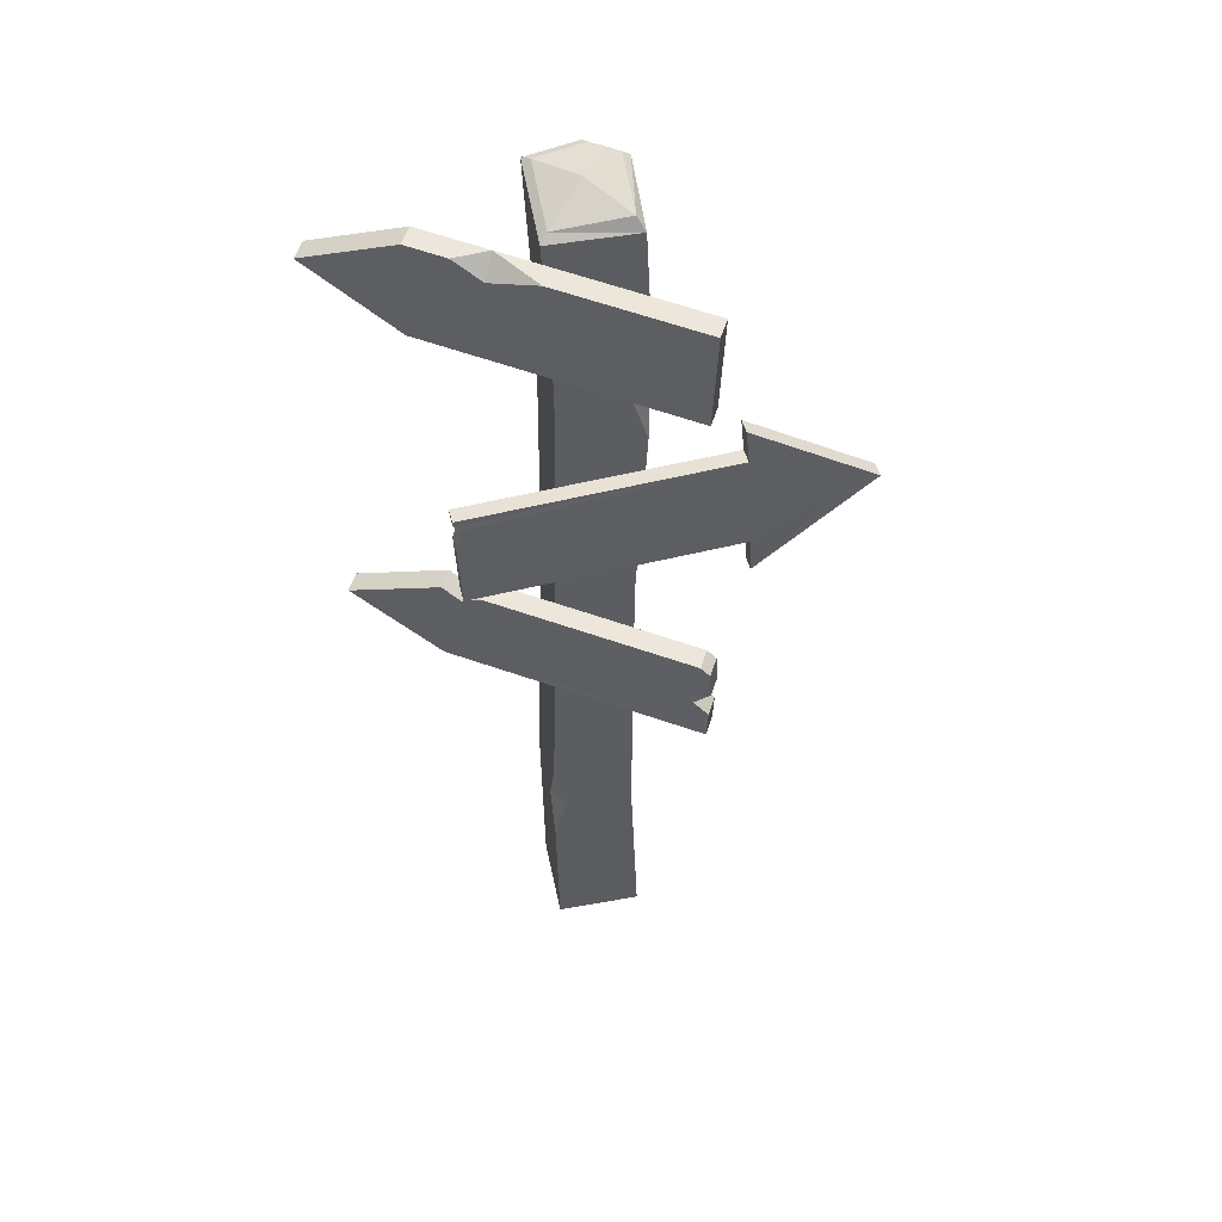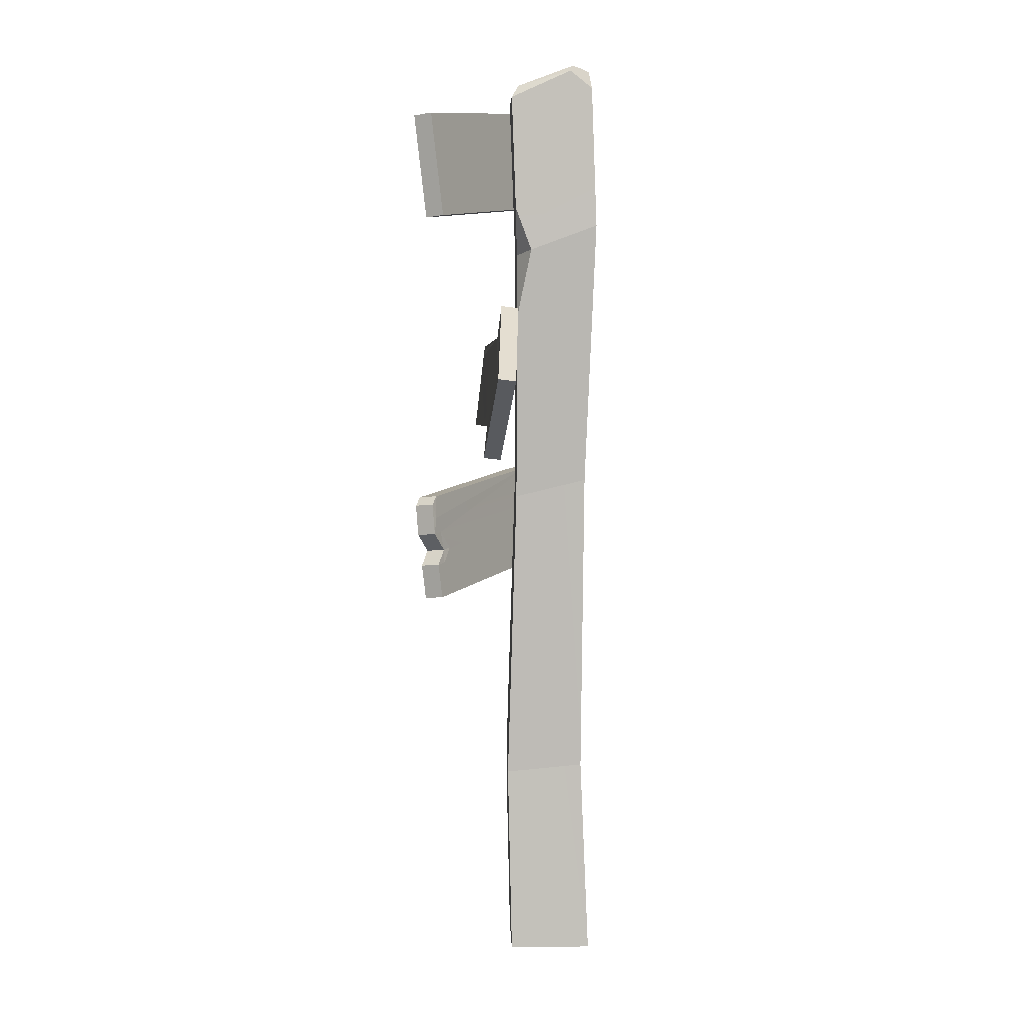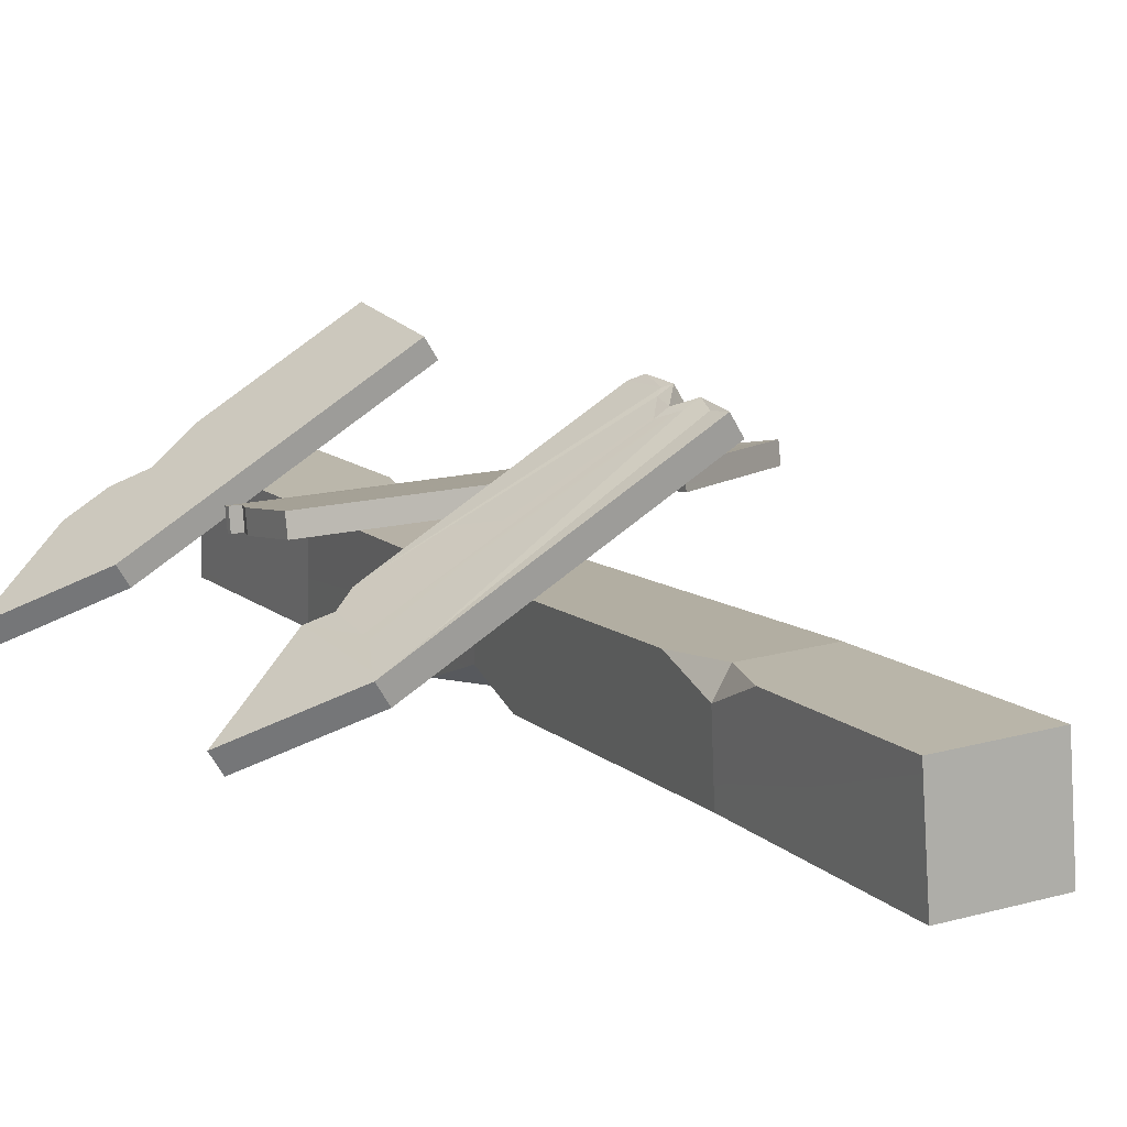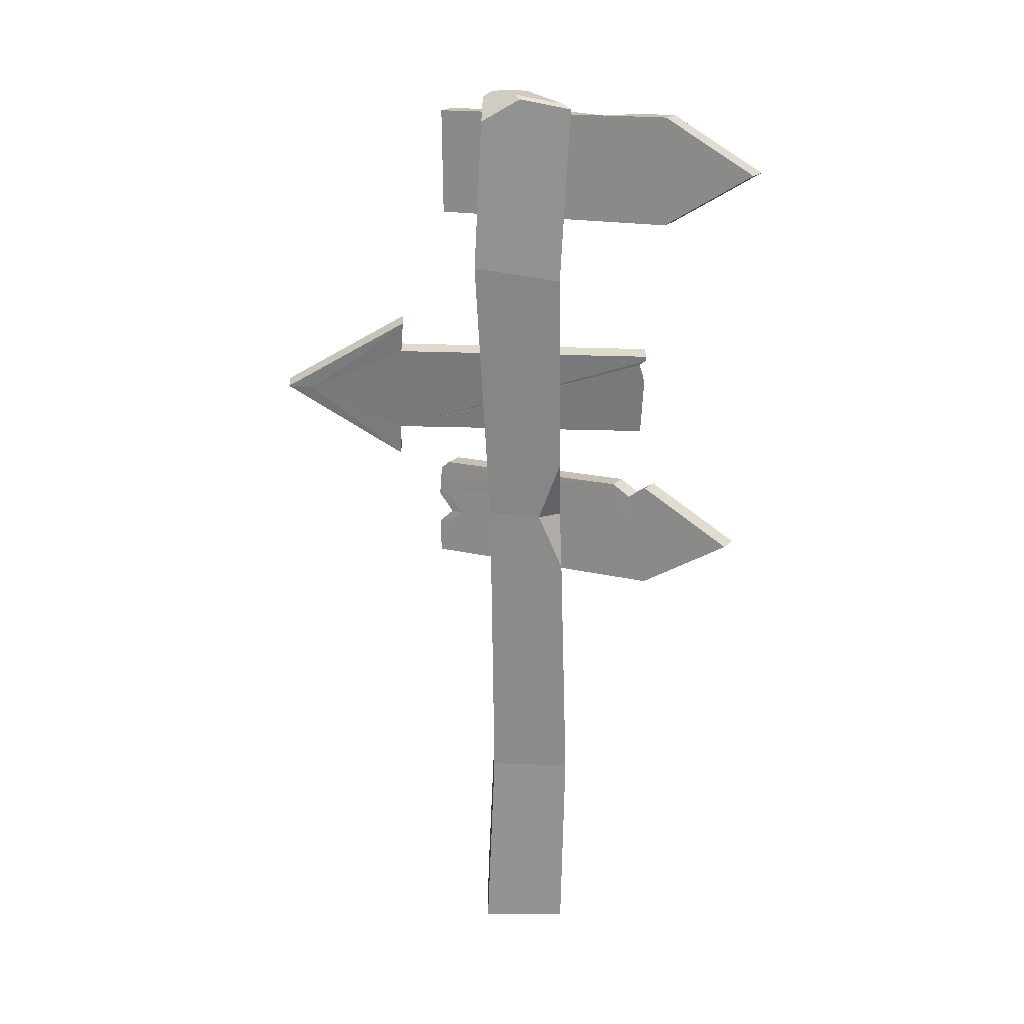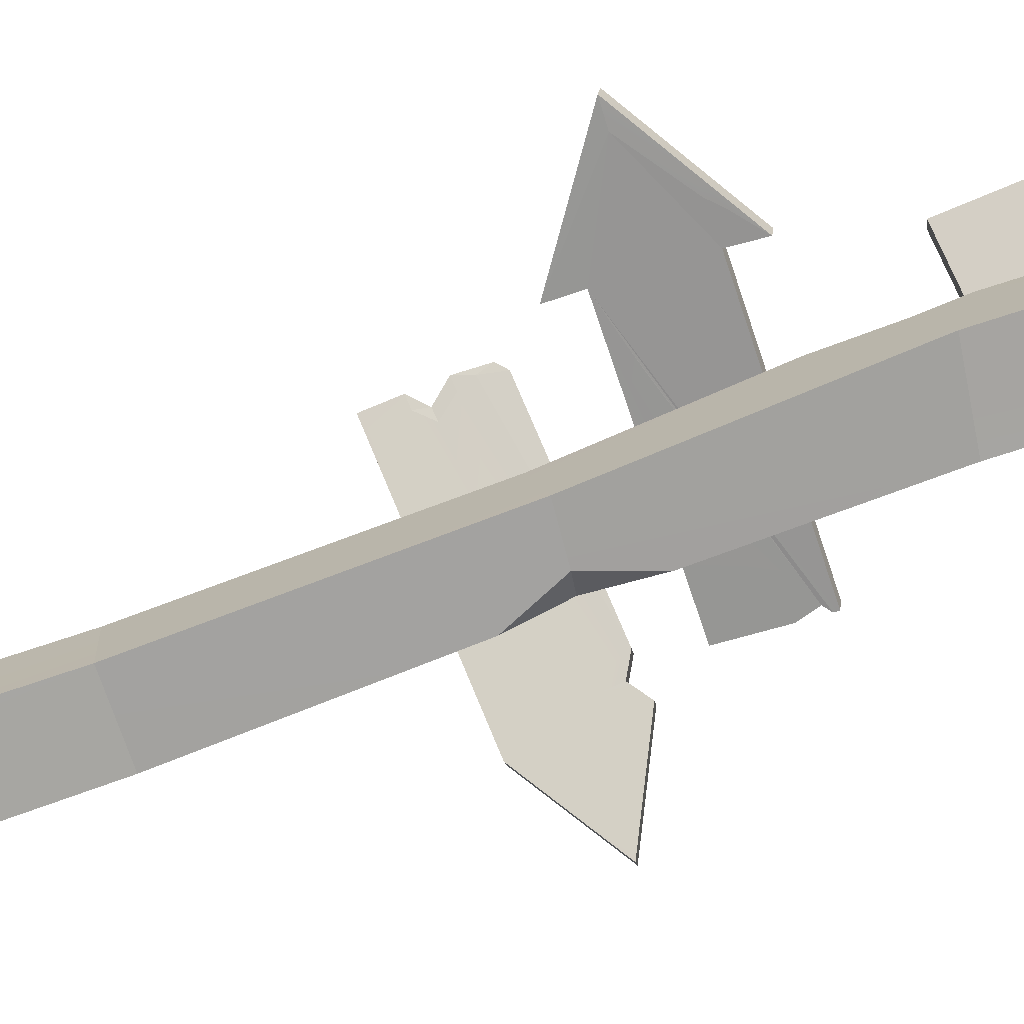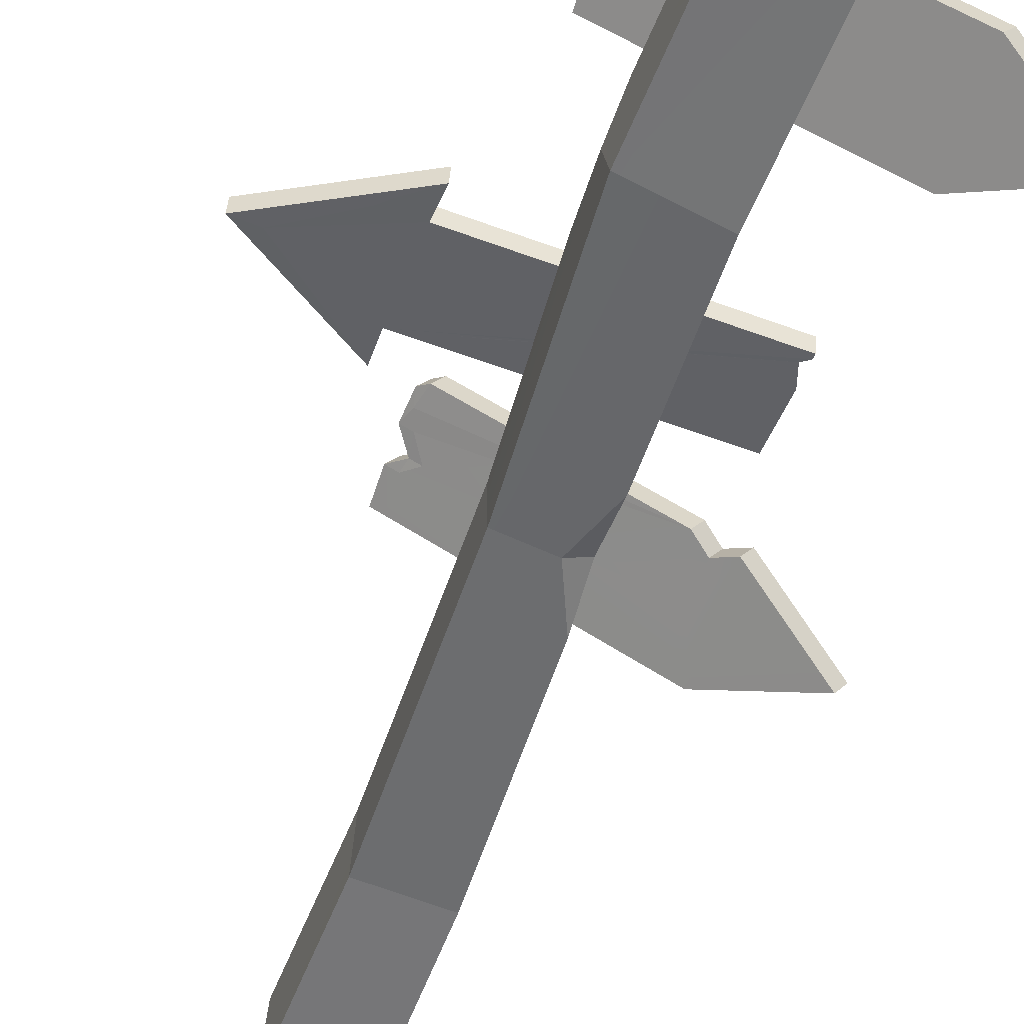
<metadata>
{"format":"obj","ext":"obj","renderer":"f3d","projection":"perspective","resolution":1024,"background":"white","views":[{"elev":49.5,"azim":-15.4,"up":"+Y"},{"elev":5.2,"azim":84.5,"up":"+Y"},{"elev":11.1,"azim":-27.0,"up":"+Z"},{"elev":25.7,"azim":175.8,"up":"+Y"},{"elev":-69.4,"azim":111.0,"up":"+Z"},{"elev":-53.7,"azim":161.6,"up":"+Z"}]}
</metadata>
<code>
o SM_Prop_RoadSign_01
v -39.33 212.6 -0.7002
v -58.4 201.8 -14.76
v -39.41 186.7 -3.69
v -55.67 202.2 -18.9
v -36.61 213 -4.842
v -36.68 187.2 -7.833
v 13.19 187 31.73
v 15.91 188.1 27.65
v 13.24 206.7 34.01
v 15.97 207.2 29.87
v -22.81 211.5 4.269
v -31.25 211.7 4.638
v -9.863 183.5 15.81
v -25.33 207.2 8.109
v -8.787 187.7 17.02
v -15.72 209.9 14.89
v -2.046 185.3 21.29
v 0.001709 187.6 22.92
v 4.366 187.4 25.83
v 8.226 185.6 28.23
v 13.17 180.9 31.02
v 15.9 181.4 26.88
v -7.519 184 11.42
v 2.148 186.5 18.22
v 6.109 185.8 20.79
v 9.13 188.5 23.14
v 27.85 150.1 14.02
v 28.51 127.9 16.7
v 51.18 139.9 16.1
v 27.5 157.6 8.688
v 27.32 158.1 12.93
v 40.75 149.7 10.23
v 40.7 150.2 14.49
v 28.69 127.4 12.46
v 28.03 149.6 9.778
v 51.36 139.4 11.86
v 28.72 119.4 13.3
v 57.44 139.9 12.18
v 28.54 119.9 17.55
v 57.26 140.4 16.42
v -35.67 146.2 12.14
v -35.71 147.5 11.97
v -35.5 145.8 7.874
v -35.53 147 7.73
v -35.05 125.4 14.65
v -0.5569 126.8 15.77
v -35.53 139.7 12.92
v -33.94 144.8 12.43
v 23.24 127.7 16.53
v 19.6 129.7 16.16
v 17.65 131.5 15.87
v 12.97 130.5 15.82
v 4.559 129.9 15.58
v 8.235 128.5 15.88
v -0.3008 126.2 11.52
v 23.49 127.2 12.29
v -34.87 124.9 10.41
v -35.36 139.4 8.665
v -33.76 144.5 8.169
v 11.89 128.4 11.72
v 3.25 128.5 11.38
v 13.28 131.2 11.44
v 18.1 129.9 11.76
v 27.67 152.8 13.65
v 27.82 152.7 9.35
v 30.48 153.6 13.63
v 38.74 149.5 14.44
v 37.18 151.3 14.17
v 32.73 151.3 14
v 30.4 152 9.518
v 34.22 152.1 9.629
v 36.72 149.6 10.04
v 6.407 -14.2 8.298
v 4.321 33.67 9.15
v -14.15 -14.2 6.87
v -12.04 33.69 8.014
v -14.94 22.48 7.579
v -11.1 218.4 -11.83
v -3.157 219.6 -2.696
v 0.157 220.7 -11.05
v 3.027 221.1 -8.077
v -13.83 34.68 -11.72
v 5.676 35.51 -10.36
v -12.72 -14.2 -13.69
v 7.835 -14.2 -12.26
v -14.85 33.94 2.907
v -12.29 214.3 5.252
v 4.79 215.6 6.438
v -0.8105 220 -12.86
v 7.462 219.3 -6.899
v 5.708 220.5 -6.789
v -14.15 212.6 6.87
v -12.72 217.6 -13.69
v 6.407 212.5 8.298
v 5.245 108.2 6.962
v -12.81 108.2 5.709
v -14.75 47.37 7.412
v -11.98 96.68 -12.24
v -11.89 109.9 -7.603
v 6.5 112.5 -11.1
v -6 111.1 -11.97
v -11.84 171.8 5.605
v 2.854 171.8 6.626
v 7.836 155.7 7.014
v -10.42 175.9 -14.95
v -11.28 126.3 -12.98
v 10.14 179.3 -13.53
v 8.963 173.1 3.447
v 8.027 183.9 7.409
v 8.209 214.8 -12.47
v -33.65 100.8 0.8252
v -37.27 114.3 -0.07957
v -37.35 88.49 -3.071
v -56.34 103.5 -14.14
v -34.55 114.8 -4.222
v -53.61 104 -18.28
v -34.62 88.96 -7.213
v -30.92 101.2 -3.317
v 18 99.61 29.41
v 17.41 107.2 29.94
v 15.28 99.14 33.55
v 14.68 106.7 34.09
v -33.41 110.9 2.197
v -30.68 111.4 -1.947
v -33.84 88.1 -0.7598
v -31.12 88.57 -4.904
v 17.98 91.58 28.48
v 14.75 95.11 26.88
v 15.26 91.11 32.62
v 12.06 94.64 31.01
v 17.96 83.11 27.5
v 15.23 82.64 31.64
v -33.72 88.37 -0.664
v 12.74 108.7 32.93
v 15.46 109.2 28.79
v 16.68 103.7 28.91
v 15.43 99.9 27.71
v 12.45 95.45 25.2
v 15.41 91.86 26.78
v 15.39 83.4 25.8
v 12.66 82.93 29.94
v 12.69 91.39 30.92
v 14.46 86.86 31.33
v 9.762 94.98 29.33
v 12.71 99.43 31.85
v 13.97 100.4 32.91
v -29.55 113.4 5.017
v -26.83 113.9 0.875
v -26.9 88.1 -2.116
v -29.62 87.63 2.027
v -29.35 88.24 2.24
f 1 2 3
f 4 2 5
f 5 2 1
f 6 4 5
f 3 2 6
f 6 2 4
f 7 8 9
f 9 8 10
f 11 5 12
f 12 5 1
f 1 3 12
f 3 13 12
f 12 13 14
f 13 15 14
f 14 15 16
f 16 15 9
f 15 17 9
f 17 18 9
f 18 19 9
f 19 20 9
f 20 7 9
f 21 13 22
f 22 13 23
f 5 11 6
f 6 11 23
f 11 10 23
f 23 10 24
f 24 10 25
f 25 10 26
f 10 8 26
f 9 10 16
f 16 10 11
f 16 11 14
f 11 12 14
f 7 20 21
f 21 20 13
f 15 13 17
f 13 20 17
f 20 19 17
f 19 18 17
f 13 3 23
f 23 3 6
f 8 7 22
f 22 7 21
f 23 24 22
f 24 25 22
f 25 26 22
f 26 8 22
f 27 28 29
f 30 31 32
f 32 31 33
f 34 35 36
f 37 38 39
f 39 38 40
f 41 42 43
f 43 42 44
f 42 27 44
f 44 27 35
f 45 46 47
f 42 41 27
f 41 48 27
f 28 27 49
f 49 27 50
f 50 27 51
f 27 48 51
f 51 48 52
f 48 47 52
f 46 53 47
f 54 52 53
f 47 53 52
f 46 55 49
f 49 55 56
f 57 58 55
f 35 34 44
f 44 34 43
f 43 34 59
f 58 59 55
f 60 61 62
f 55 59 61
f 56 63 34
f 34 63 59
f 63 62 59
f 59 62 61
f 27 64 35
f 35 64 65
f 64 66 31
f 31 66 33
f 67 33 68
f 33 66 68
f 66 69 68
f 65 30 70
f 70 30 71
f 30 32 71
f 32 72 71
f 28 34 39
f 39 34 37
f 34 36 37
f 37 36 38
f 28 39 29
f 29 39 40
f 49 50 46
f 51 52 50
f 53 46 54
f 46 50 54
f 50 52 54
f 45 57 46
f 46 57 55
f 55 61 56
f 61 60 56
f 56 60 63
f 60 62 63
f 49 56 28
f 28 56 34
f 47 48 58
f 58 48 59
f 45 47 57
f 57 47 58
f 48 41 59
f 59 41 43
f 40 33 29
f 64 27 66
f 66 27 69
f 27 29 69
f 33 67 29
f 29 67 69
f 67 68 69
f 32 33 38
f 38 33 40
f 38 36 32
f 65 70 35
f 35 70 36
f 71 72 70
f 70 72 36
f 36 72 32
f 64 31 65
f 65 31 30
f 73 74 75
f 76 77 74
f 75 74 77
f 78 79 80
f 80 79 81
f 82 83 84
f 84 83 85
f 84 85 75
f 75 85 73
f 73 85 74
f 74 85 83
f 84 75 82
f 86 82 77
f 75 77 82
f 87 79 78
f 87 88 79
f 89 80 90
f 90 80 91
f 92 87 93
f 93 87 78
f 92 94 87
f 87 94 88
f 94 90 88
f 88 90 91
f 95 96 74
f 76 74 97
f 97 74 96
f 82 86 98
f 86 97 98
f 96 99 97
f 97 99 98
f 100 83 101
f 101 83 98
f 98 83 82
f 74 83 95
f 95 83 100
f 96 95 102
f 103 102 104
f 95 104 102
f 105 106 102
f 96 102 99
f 106 99 102
f 107 100 105
f 100 101 105
f 105 101 106
f 107 108 100
f 108 104 100
f 95 100 104
f 92 102 94
f 103 109 102
f 102 109 94
f 102 92 105
f 105 92 93
f 105 93 107
f 93 89 107
f 89 110 107
f 108 107 109
f 107 110 109
f 110 90 109
f 109 90 94
f 108 103 104
f 109 103 108
f 86 76 97
f 77 76 86
f 99 101 98
f 106 101 99
f 80 81 91
f 81 79 91
f 91 79 88
f 80 89 78
f 78 89 93
f 110 89 90
f 111 112 113
f 113 112 114
f 112 115 114
f 114 115 116
f 116 115 117
f 117 115 118
f 116 117 114
f 114 117 113
f 119 120 121
f 121 120 122
f 123 124 112
f 112 124 115
f 111 123 112
f 125 113 126
f 126 113 117
f 124 118 115
f 127 128 129
f 129 128 130
f 131 127 132
f 132 127 129
f 118 126 117
f 125 133 113
f 119 121 128
f 128 121 130
f 122 120 134
f 134 120 135
f 136 119 137
f 138 137 128
f 128 137 119
f 138 128 139
f 139 128 127
f 139 127 140
f 140 127 131
f 132 141 131
f 131 141 140
f 142 143 129
f 129 143 132
f 132 143 141
f 144 142 130
f 130 142 129
f 121 145 130
f 130 145 144
f 134 146 122
f 122 146 121
f 113 133 111
f 147 148 123
f 123 148 124
f 148 118 124
f 126 118 149
f 150 125 149
f 149 125 126
f 151 133 150
f 150 133 125
f 111 133 151
f 123 111 147
f 134 135 147
f 147 135 148
f 118 148 137
f 137 148 136
f 135 136 148
f 118 137 138
f 118 138 139
f 118 139 149
f 149 139 140
f 141 150 140
f 140 150 149
f 143 151 141
f 141 151 150
f 111 151 142
f 142 151 143
f 111 142 144
f 144 145 111
f 111 145 147
f 134 147 146
f 147 145 146
f 121 146 145
f 119 136 120
f 120 136 135

</code>
